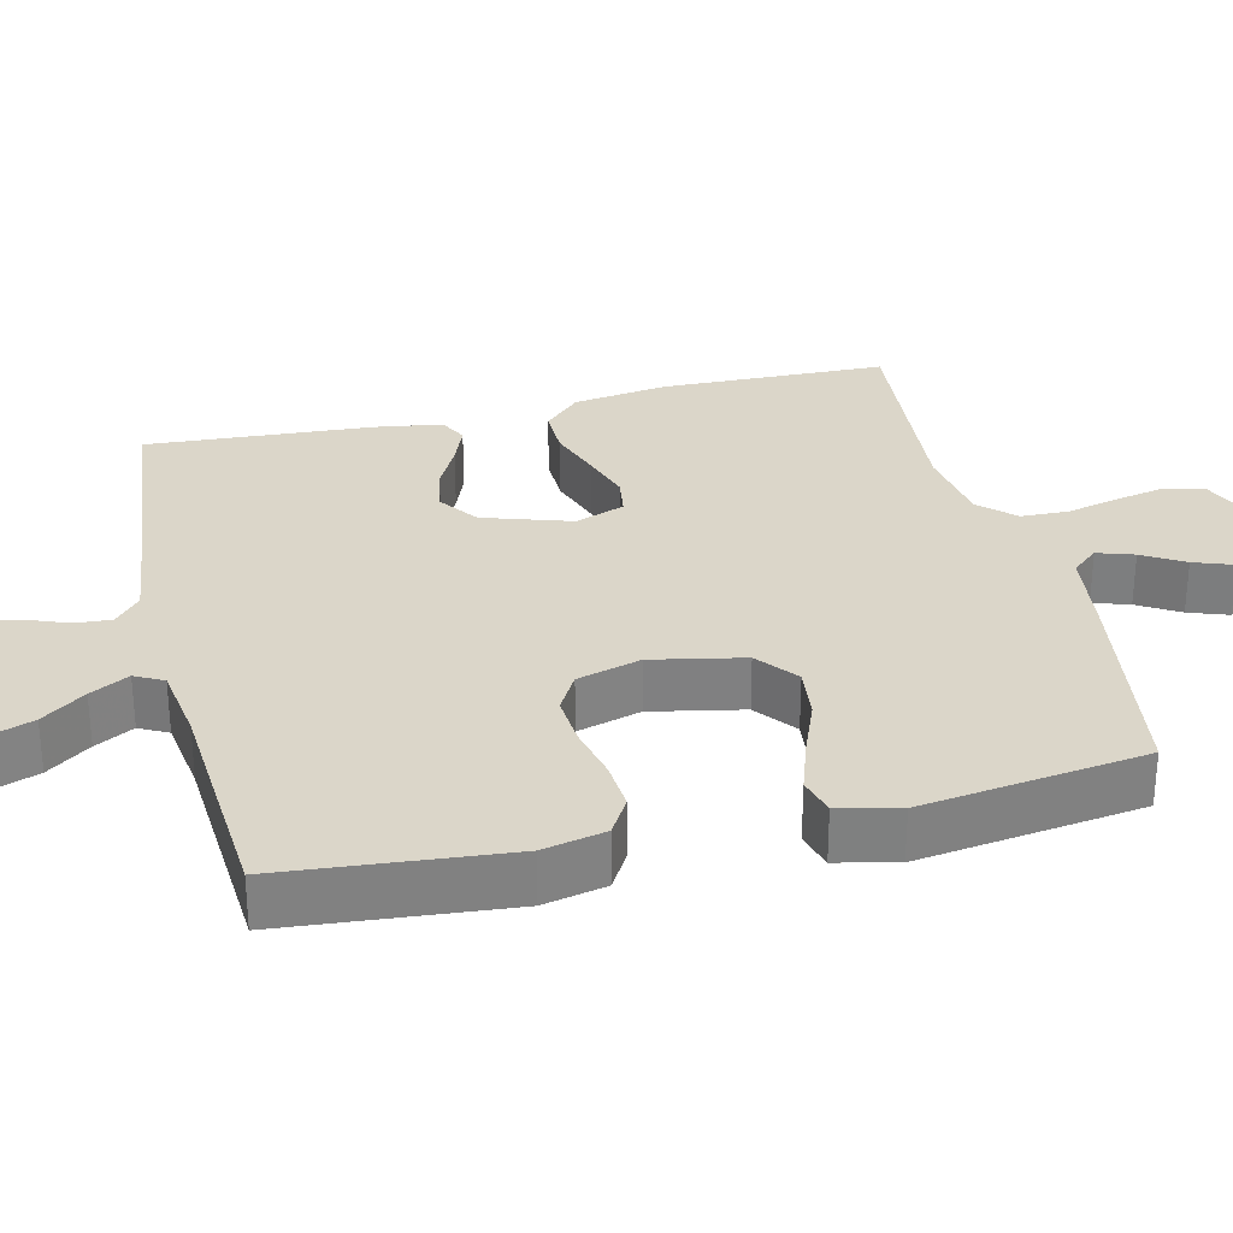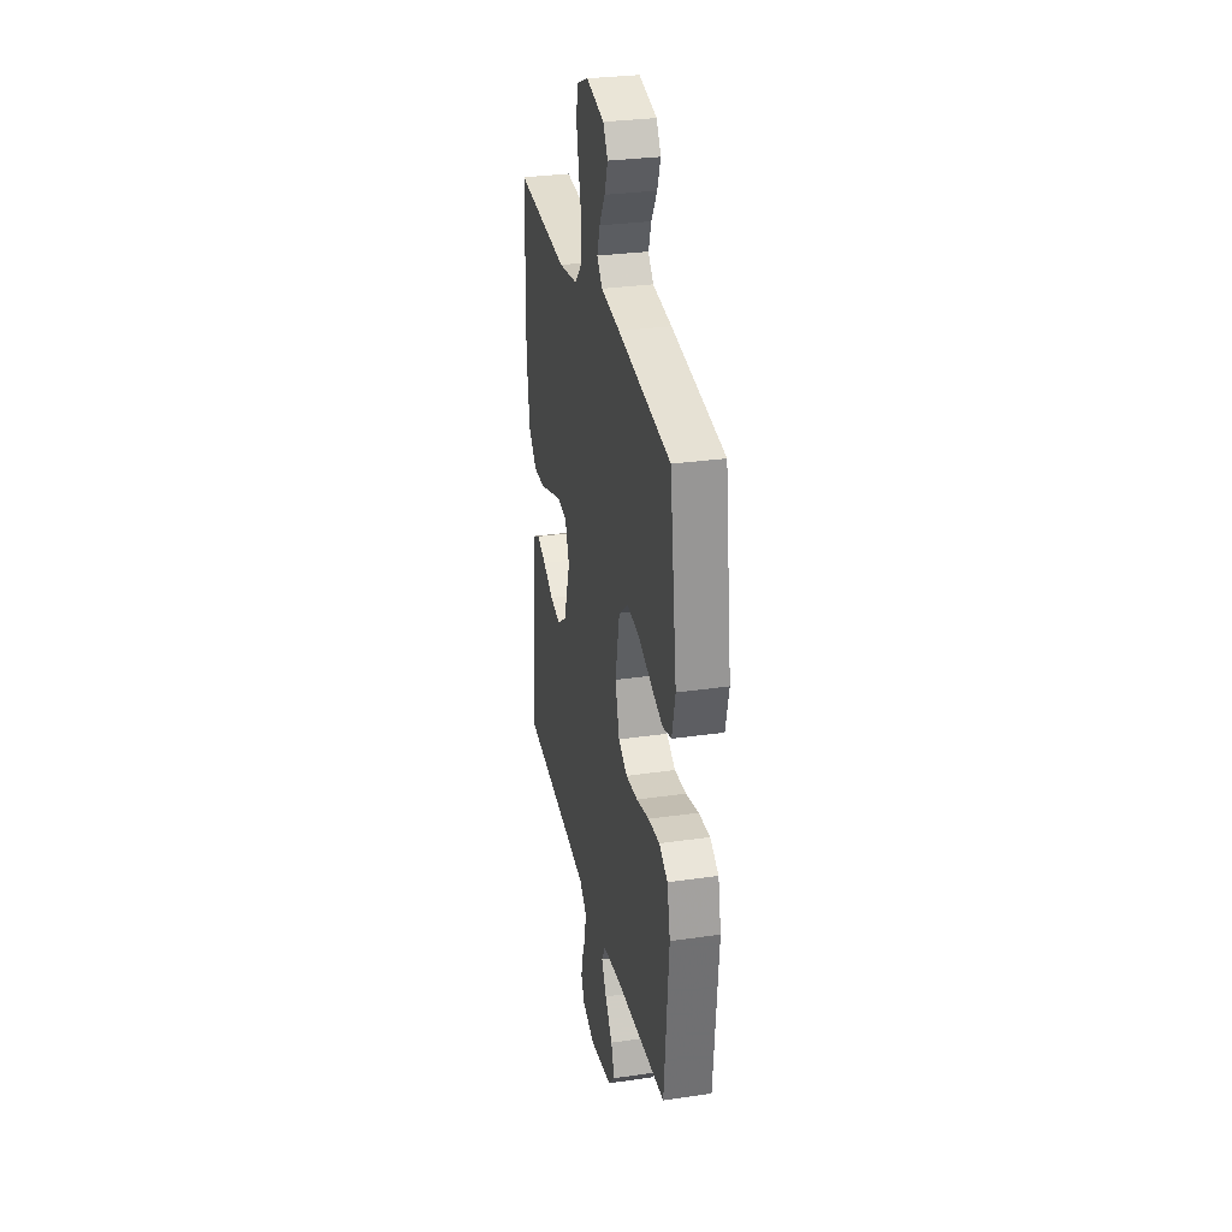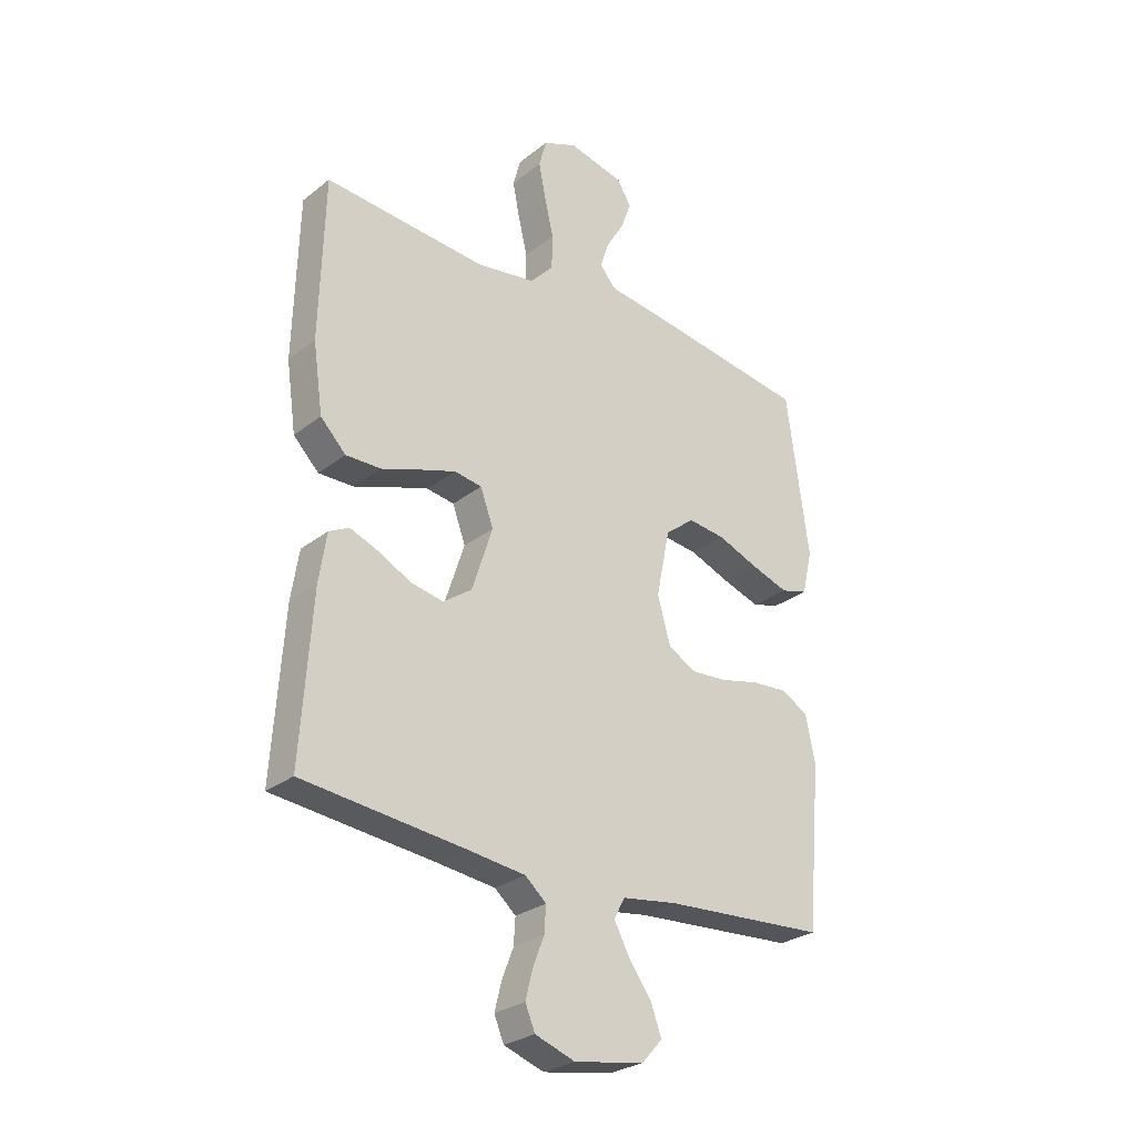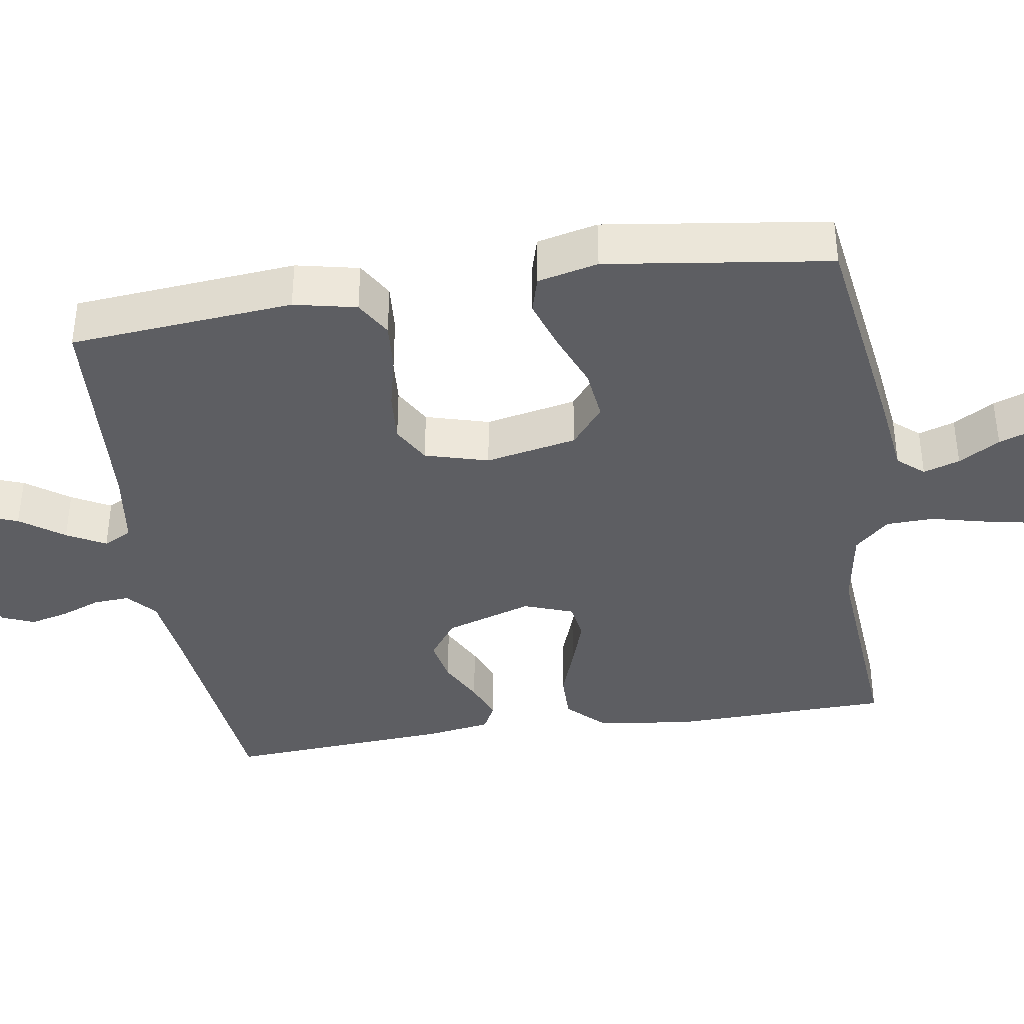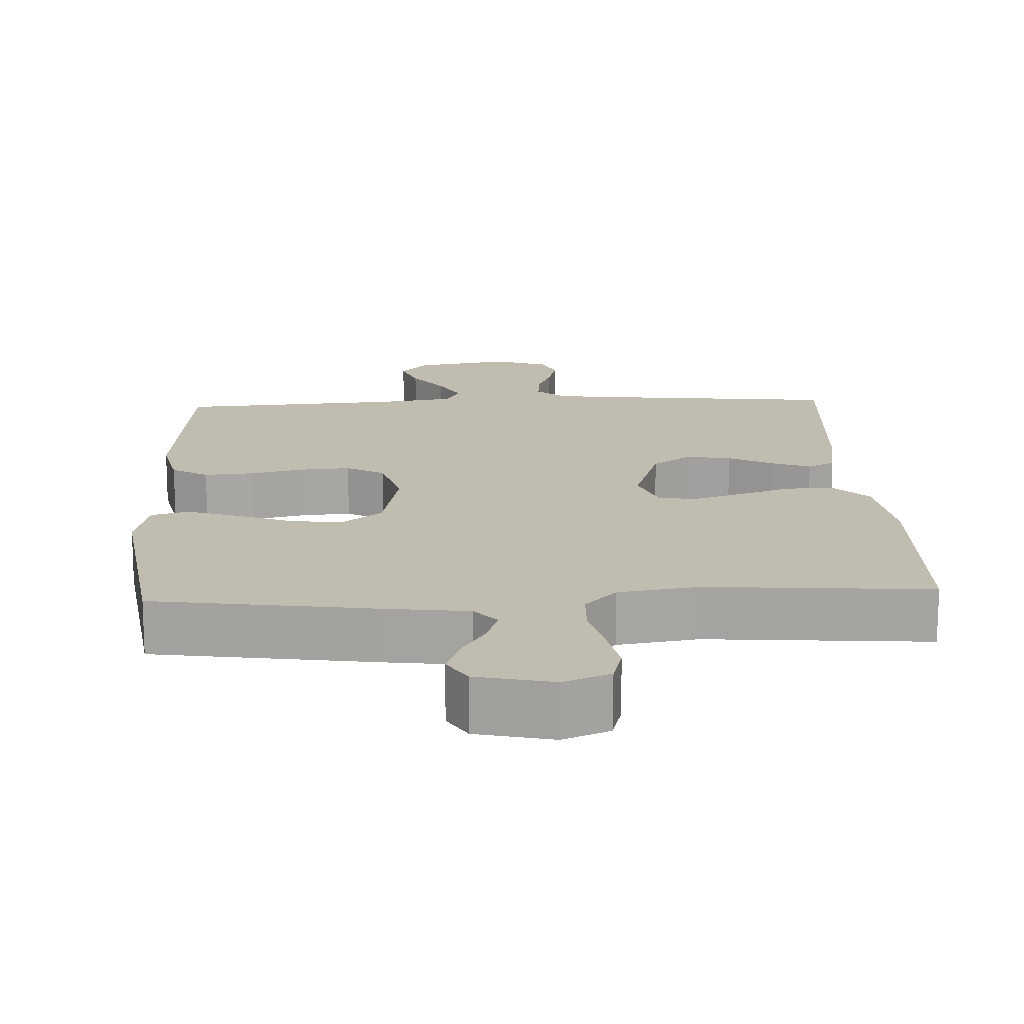
<metadata>
{"format":"obj","ext":"obj","renderer":"f3d","projection":"perspective","resolution":1024,"background":"white","views":[{"elev":30.1,"azim":-103.5,"up":"+Y"},{"elev":30.2,"azim":-102.0,"up":"+Z"},{"elev":-27.7,"azim":139.7,"up":"+Z"},{"elev":-38.5,"azim":-81.2,"up":"+Y"},{"elev":16.3,"azim":-2.7,"up":"+Y"}]}
</metadata>
<code>
v -0.5 0.07 0.5
v -0.2 0.07 0.545
v -0.091 0.07 0.559
v -0.061 0.07 0.594
v -0.077 0.07 0.643
v -0.11 0.07 0.698
v -0.129 0.07 0.751
v -0.103 0.07 0.794
v 0 0.07 0.818
v 0.063 0.07 0.792
v 0.077 0.07 0.74
v 0.064 0.07 0.674
v 0.047 0.07 0.603
v 0.049 0.07 0.539
v 0.092 0.07 0.493
v 0.2 0.07 0.476
v 0.5 0.07 0.5
v 0.508 0.07 0.2
v 0.49 0.07 0.074
v 0.443 0.07 0.026
v 0.378 0.07 0.027
v 0.307 0.07 0.052
v 0.24 0.07 0.074
v 0.189 0.07 0.066
v 0.165 0.07 0
v 0.203 0.07 -0.117
v 0.256 0.07 -0.155
v 0.316 0.07 -0.143
v 0.376 0.07 -0.112
v 0.429 0.07 -0.091
v 0.466 0.07 -0.11
v 0.48 0.07 -0.2
v 0.5 0.07 -0.5
v 0.2 0.07 -0.532
v 0.094 0.07 -0.545
v 0.055 0.07 -0.579
v 0.058 0.07 -0.627
v 0.079 0.07 -0.681
v 0.092 0.07 -0.733
v 0.074 0.07 -0.776
v 0 0.07 -0.802
v -0.129 0.07 -0.78
v -0.167 0.07 -0.738
v -0.147 0.07 -0.683
v -0.105 0.07 -0.625
v -0.077 0.07 -0.573
v -0.097 0.07 -0.535
v -0.2 0.07 -0.52
v -0.5 0.07 -0.5
v -0.527 0.07 -0.2
v -0.509 0.07 -0.116
v -0.46 0.07 -0.087
v -0.394 0.07 -0.092
v -0.321 0.07 -0.109
v -0.253 0.07 -0.114
v -0.202 0.07 -0.085
v -0.178 0.07 0
v -0.203 0.07 0.123
v -0.257 0.07 0.166
v -0.327 0.07 0.158
v -0.403 0.07 0.128
v -0.472 0.07 0.105
v -0.522 0.07 0.119
v -0.541 0.07 0.2
v -0.5 0 0.5
v -0.2 0 0.545
v -0.091 0 0.559
v -0.061 0 0.594
v -0.077 0 0.643
v -0.11 0 0.698
v -0.129 0 0.751
v -0.103 0 0.794
v 0 0 0.818
v 0.063 0 0.792
v 0.077 0 0.74
v 0.064 0 0.674
v 0.047 0 0.603
v 0.049 0 0.539
v 0.092 0 0.493
v 0.2 0 0.476
v 0.5 0 0.5
v 0.508 0 0.2
v 0.49 0 0.074
v 0.443 0 0.026
v 0.378 0 0.027
v 0.307 0 0.052
v 0.24 0 0.074
v 0.189 0 0.066
v 0.165 0 0
v 0.203 0 -0.117
v 0.256 0 -0.155
v 0.316 0 -0.143
v 0.376 0 -0.112
v 0.429 0 -0.091
v 0.466 0 -0.11
v 0.48 0 -0.2
v 0.5 0 -0.5
v 0.2 0 -0.532
v 0.094 0 -0.545
v 0.055 0 -0.579
v 0.058 0 -0.627
v 0.079 0 -0.681
v 0.092 0 -0.733
v 0.074 0 -0.776
v 0 0 -0.802
v -0.129 0 -0.78
v -0.167 0 -0.738
v -0.147 0 -0.683
v -0.105 0 -0.625
v -0.077 0 -0.573
v -0.097 0 -0.535
v -0.2 0 -0.52
v -0.5 0 -0.5
v -0.527 0 -0.2
v -0.509 0 -0.116
v -0.46 0 -0.087
v -0.394 0 -0.092
v -0.321 0 -0.109
v -0.253 0 -0.114
v -0.202 0 -0.085
v -0.178 0 0
v -0.203 0 0.123
v -0.257 0 0.166
v -0.327 0 0.158
v -0.403 0 0.128
v -0.472 0 0.105
v -0.522 0 0.119
v -0.541 0 0.2
f 1 2 3
f 64 1 3
f 63 64 3
f 62 63 3
f 61 62 3
f 60 61 3
f 59 60 3 4
f 58 59 4
f 57 58 4
f 52 53 54
f 51 52 54
f 50 51 54
f 49 50 54
f 48 49 54
f 47 48 54 55
f 46 47 55 56
f 43 44 45
f 42 43 45
f 41 42 45
f 40 41 45
f 39 40 45
f 38 39 45
f 37 38 45
f 36 37 45 46
f 46 56 57
f 36 46 57
f 35 36 57
f 32 33 34
f 31 32 34
f 30 31 34
f 29 30 34
f 28 29 34
f 27 28 34 35
f 20 21 22
f 19 20 22
f 18 19 22
f 17 18 22
f 16 17 22
f 15 16 22 23
f 14 15 23 24
f 11 12 13
f 10 11 13
f 9 10 13
f 8 9 13
f 7 8 13
f 6 7 13
f 5 6 13
f 4 5 13 14
f 14 24 25
f 4 14 25
f 57 4 25
f 26 27 35 57
f 25 26 57
f 67 66 65
f 67 65 128
f 67 128 127
f 67 127 126
f 67 126 125
f 67 125 124
f 68 67 124 123
f 68 123 122
f 68 122 121
f 118 117 116
f 118 116 115
f 118 115 114
f 118 114 113
f 118 113 112
f 119 118 112 111
f 120 119 111 110
f 109 108 107
f 109 107 106
f 109 106 105
f 109 105 104
f 109 104 103
f 109 103 102
f 109 102 101
f 110 109 101 100
f 121 120 110
f 121 110 100
f 121 100 99
f 98 97 96
f 98 96 95
f 98 95 94
f 98 94 93
f 98 93 92
f 99 98 92 91
f 86 85 84
f 86 84 83
f 86 83 82
f 86 82 81
f 86 81 80
f 87 86 80 79
f 88 87 79 78
f 77 76 75
f 77 75 74
f 77 74 73
f 77 73 72
f 77 72 71
f 77 71 70
f 77 70 69
f 78 77 69 68
f 89 88 78
f 89 78 68
f 89 68 121
f 121 99 91 90
f 121 90 89
f 1 65 66 2
f 2 66 67 3
f 3 67 68 4
f 4 68 69 5
f 5 69 70 6
f 6 70 71 7
f 7 71 72 8
f 8 72 73 9
f 9 73 74 10
f 10 74 75 11
f 11 75 76 12
f 12 76 77 13
f 13 77 78 14
f 14 78 79 15
f 15 79 80 16
f 16 80 81 17
f 17 81 82 18
f 18 82 83 19
f 19 83 84 20
f 20 84 85 21
f 21 85 86 22
f 22 86 87 23
f 23 87 88 24
f 24 88 89 25
f 25 89 90 26
f 26 90 91 27
f 27 91 92 28
f 28 92 93 29
f 29 93 94 30
f 30 94 95 31
f 31 95 96 32
f 32 96 97 33
f 33 97 98 34
f 34 98 99 35
f 35 99 100 36
f 36 100 101 37
f 37 101 102 38
f 38 102 103 39
f 39 103 104 40
f 40 104 105 41
f 41 105 106 42
f 42 106 107 43
f 43 107 108 44
f 44 108 109 45
f 45 109 110 46
f 46 110 111 47
f 47 111 112 48
f 48 112 113 49
f 49 113 114 50
f 50 114 115 51
f 51 115 116 52
f 52 116 117 53
f 53 117 118 54
f 54 118 119 55
f 55 119 120 56
f 56 120 121 57
f 57 121 122 58
f 58 122 123 59
f 59 123 124 60
f 60 124 125 61
f 61 125 126 62
f 62 126 127 63
f 63 127 128 64
f 64 128 65 1

</code>
